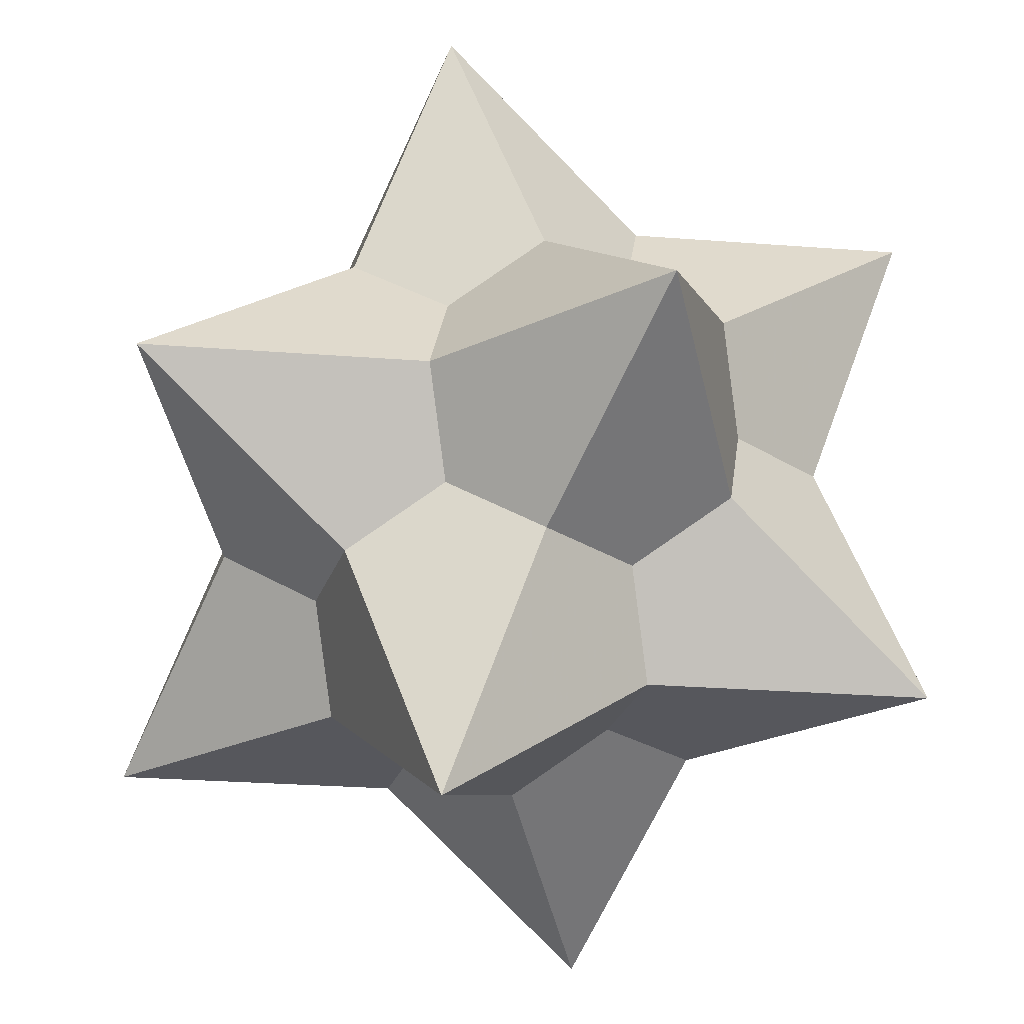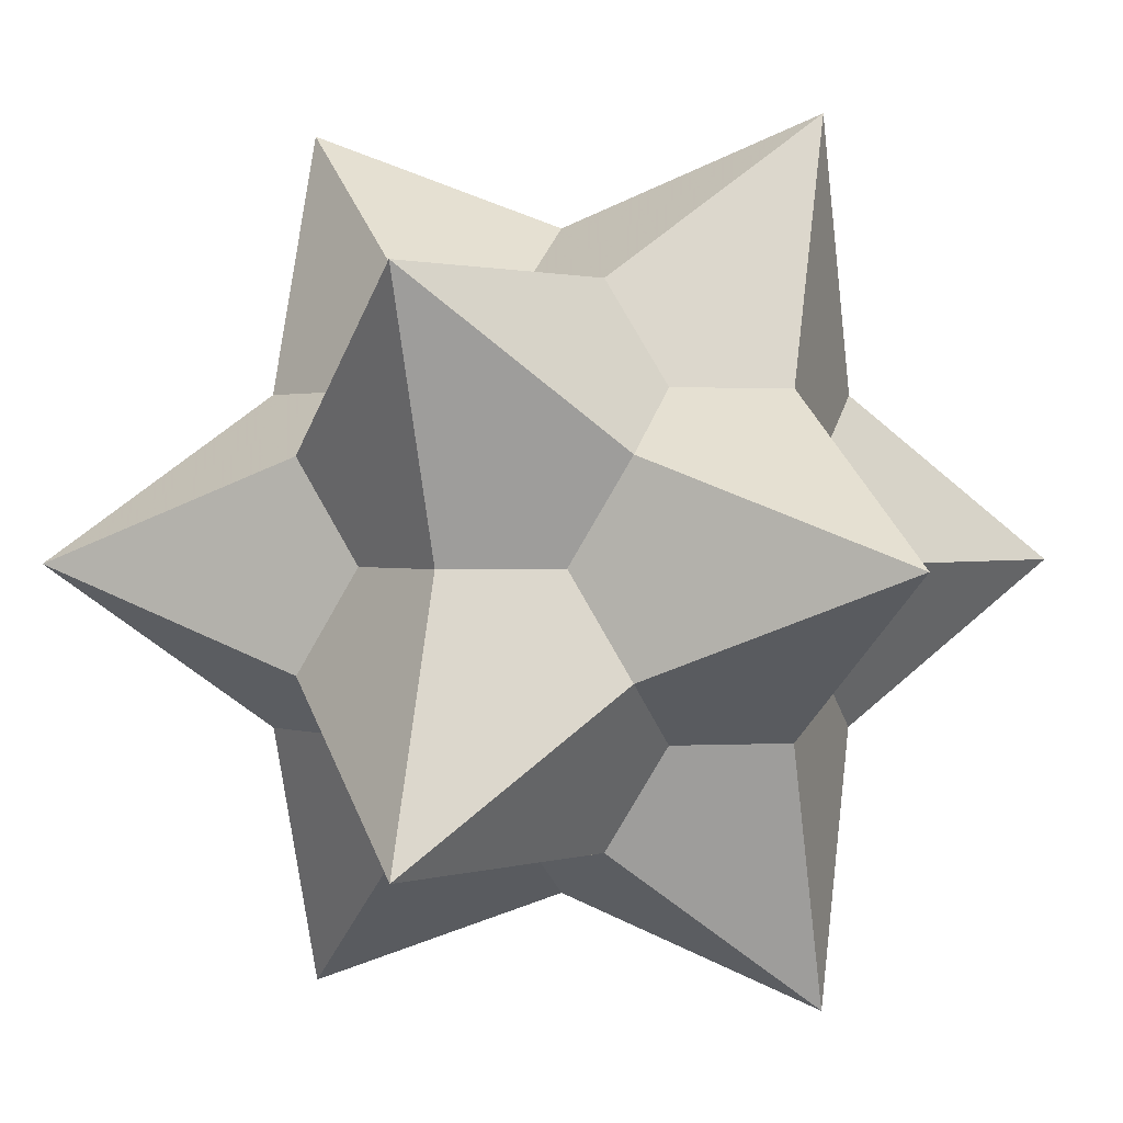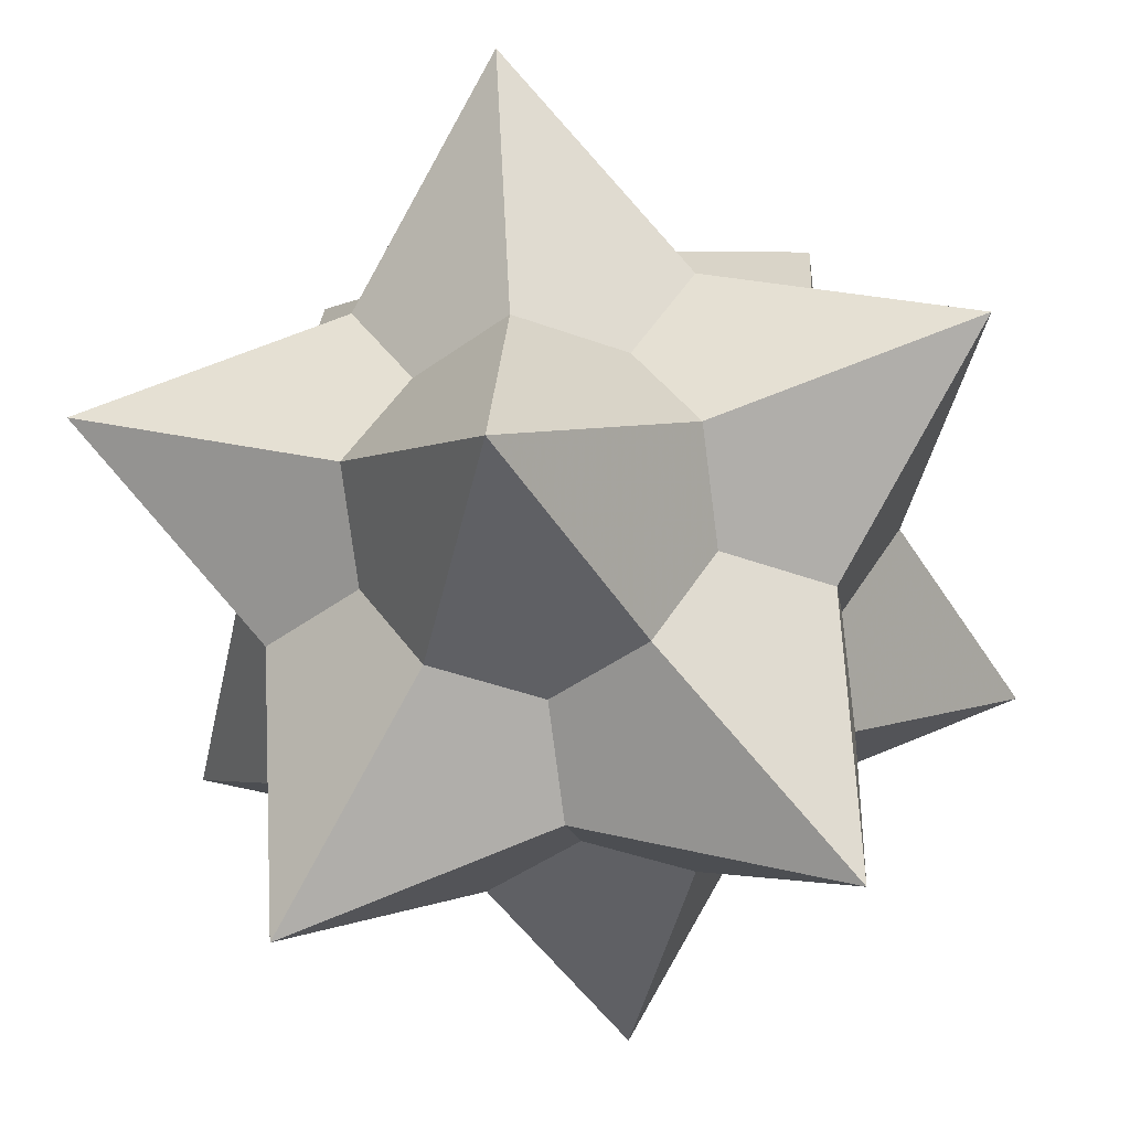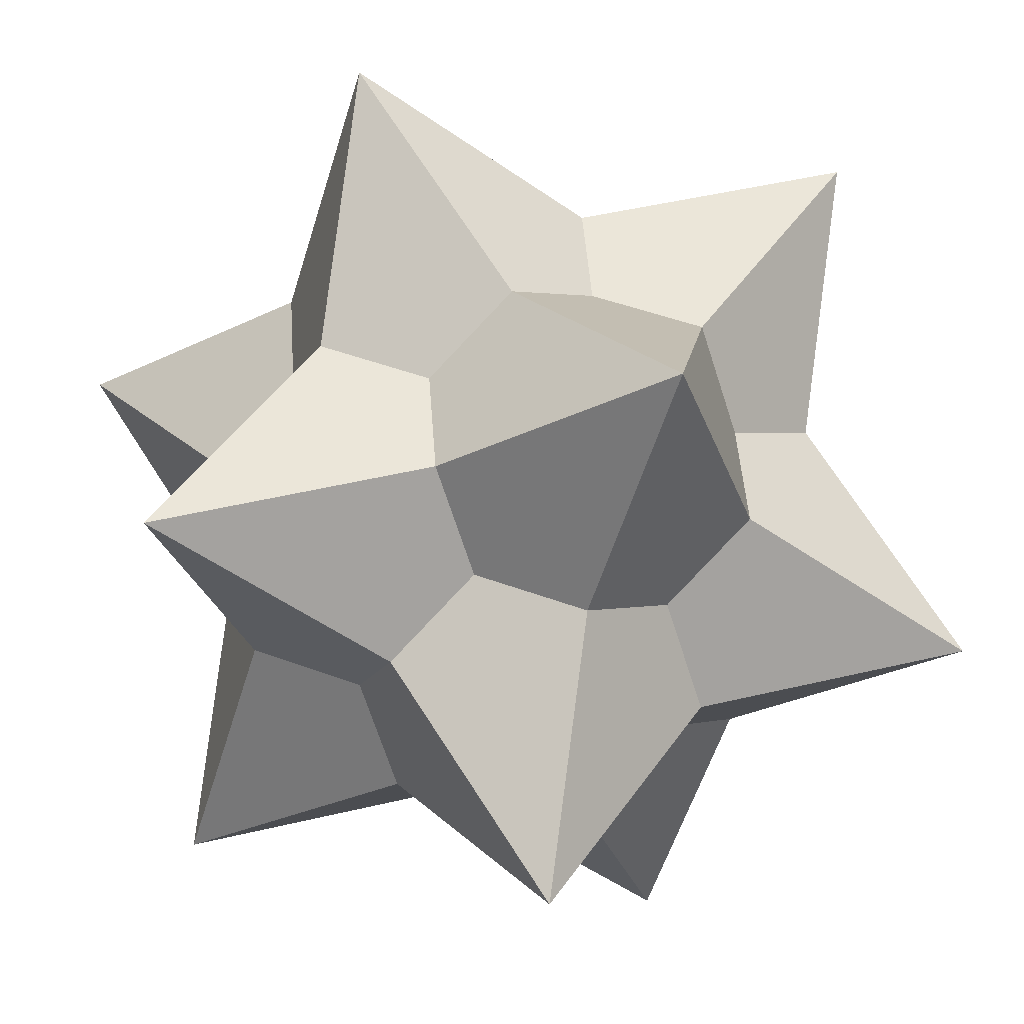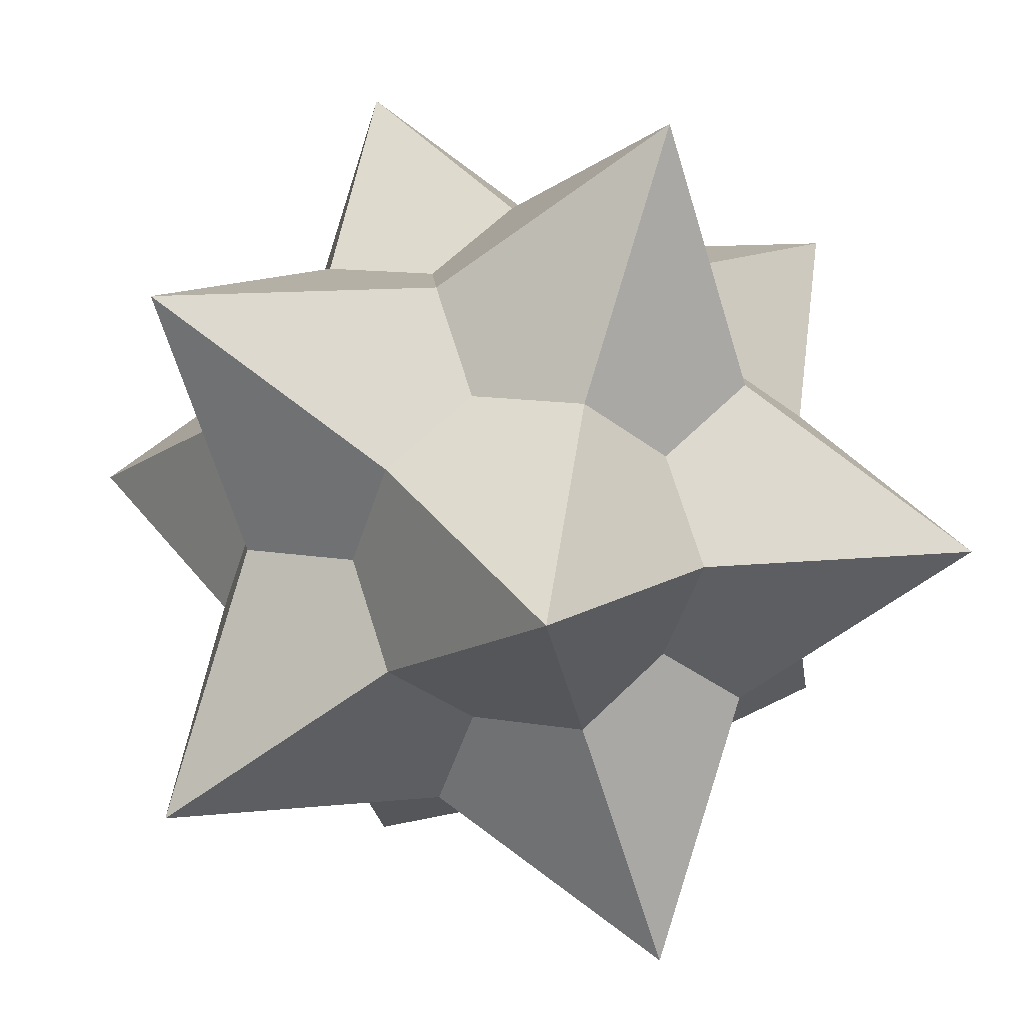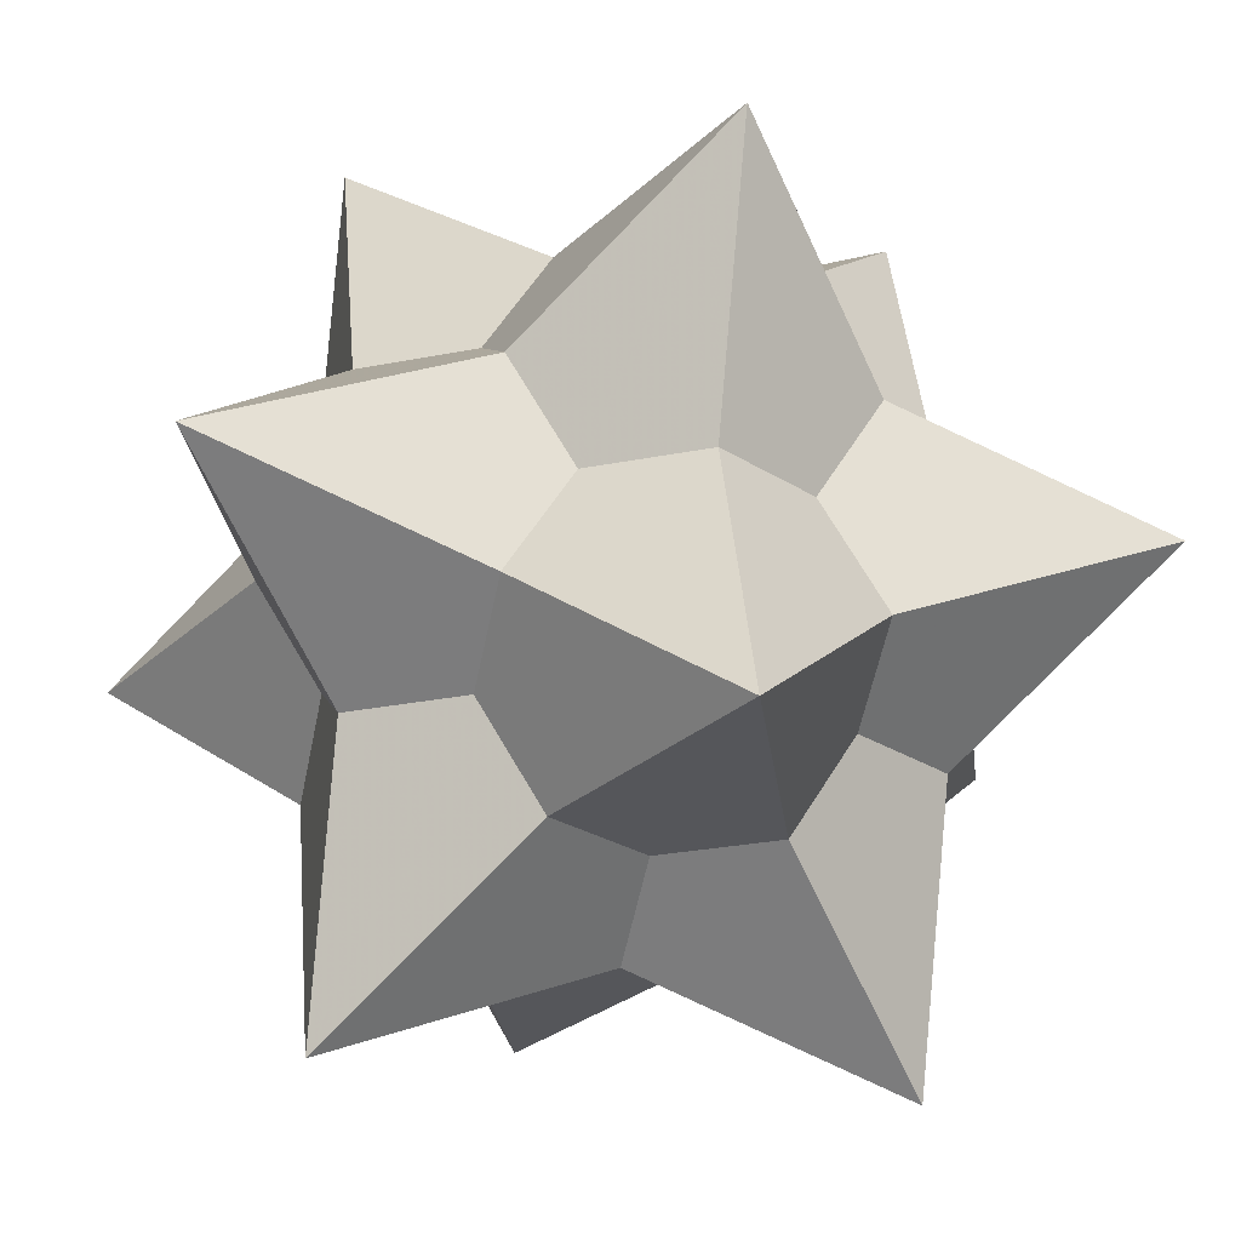
<metadata>
{"format":"obj","ext":"obj","renderer":"f3d","projection":"perspective","resolution":1024,"background":"white","views":[{"elev":-27.6,"azim":-75.8,"up":"+Z"},{"elev":1.3,"azim":-70.1,"up":"+Y"},{"elev":-44.2,"azim":98.7,"up":"+Y"},{"elev":48.2,"azim":54.2,"up":"+Z"},{"elev":11.7,"azim":144.8,"up":"+Y"},{"elev":-26.0,"azim":166.1,"up":"+Z"}]}
</metadata>
<code>
v 0.75 0 -1.214
v -0.75 0 1.214
v -0.75 0 -1.214
v 1.214 0.75 0
v 1.214 -0.75 0
v -1.214 0.75 0
v -1.214 -0.75 0
v 0 1.214 0.75
v 0 1.214 -0.75
v 0 -1.214 0.75
v 0 -1.214 -0.75
v 0.4635 0 0.75
v 0.4635 0 -0.75
v -0.4635 0 0.75
v -0.4635 0 -0.75
v 0.75 0.4635 0
v 0.75 -0.4635 0
v -0.75 0.4635 0
v -0.75 -0.4635 0
v 0 0.75 0.4635
v 0 0.75 -0.4635
v 0 -0.75 0.4635
v 0 -0.75 -0.4635
v 0.75 0 1.214
f 24 14 7 22
f 24 22 11 17
f 24 17 1 16
f 24 16 9 20
f 24 20 6 14
f 3 13 5 23
f 3 23 10 19
f 3 19 2 18
f 3 18 8 21
f 3 21 4 13
f 1 15 6 21
f 1 21 8 16
f 2 19 11 22
f 2 22 5 12
f 4 21 6 20
f 4 20 2 12
f 5 13 9 16
f 5 16 8 12
f 6 15 11 19
f 6 19 10 14
f 7 15 1 23
f 7 23 5 22
f 8 18 7 14
f 8 14 10 12
f 9 15 7 18
f 9 18 2 20
f 10 23 1 17
f 10 17 4 12
f 11 15 9 13
f 11 13 4 17

</code>
